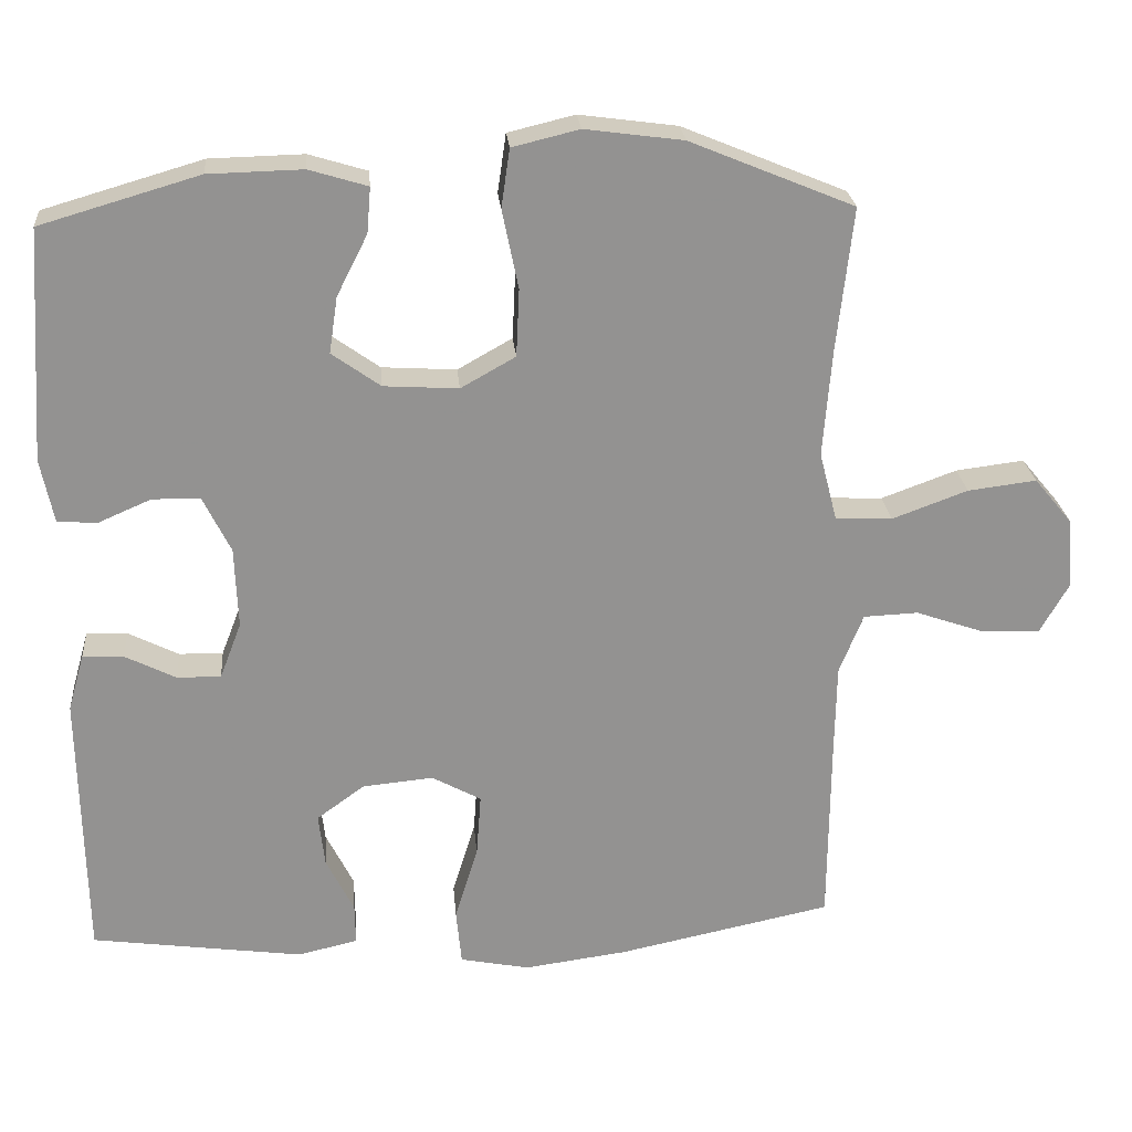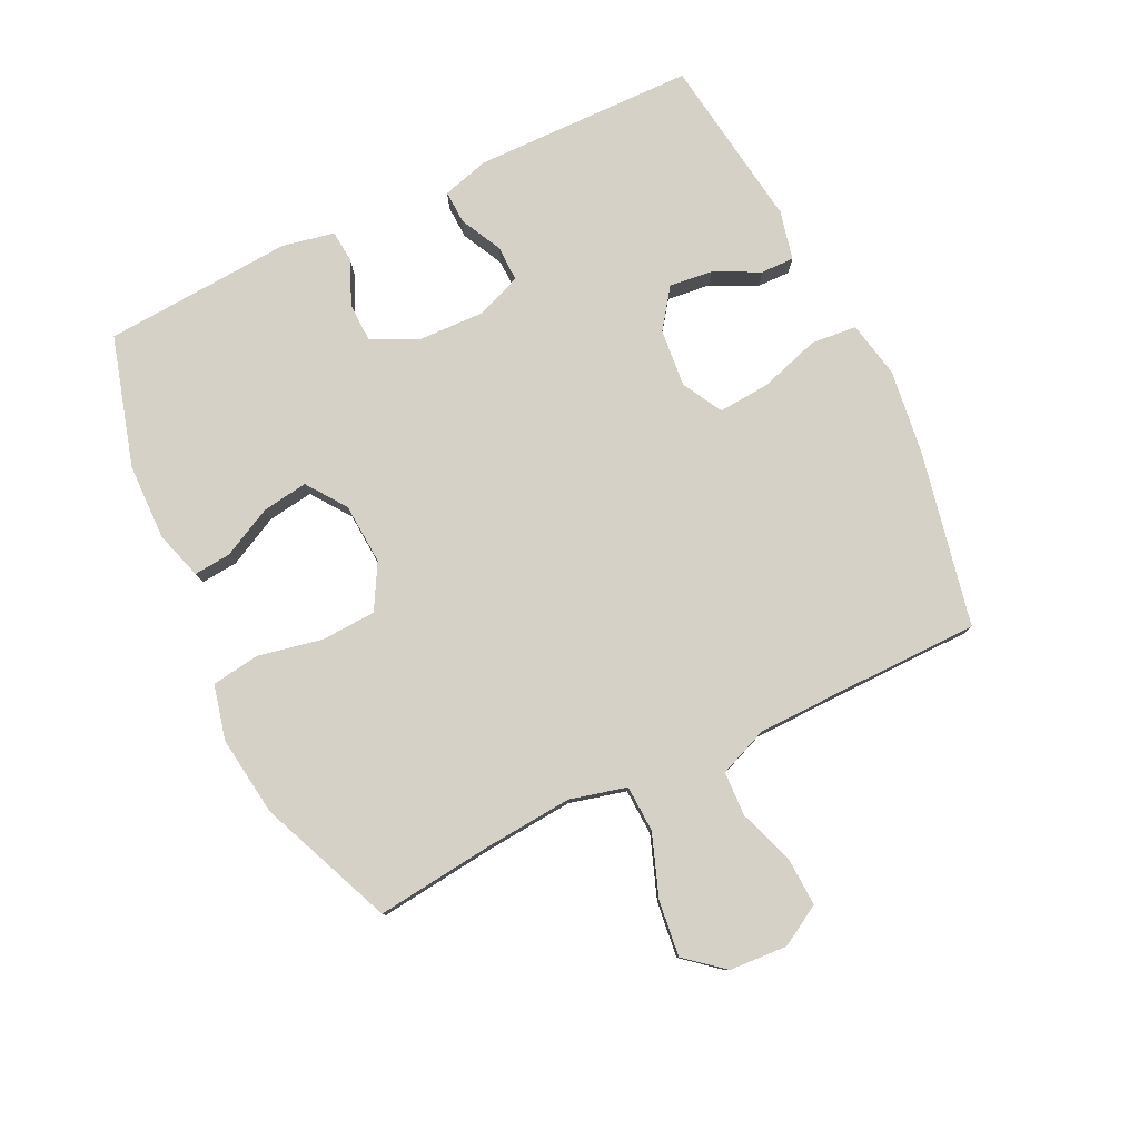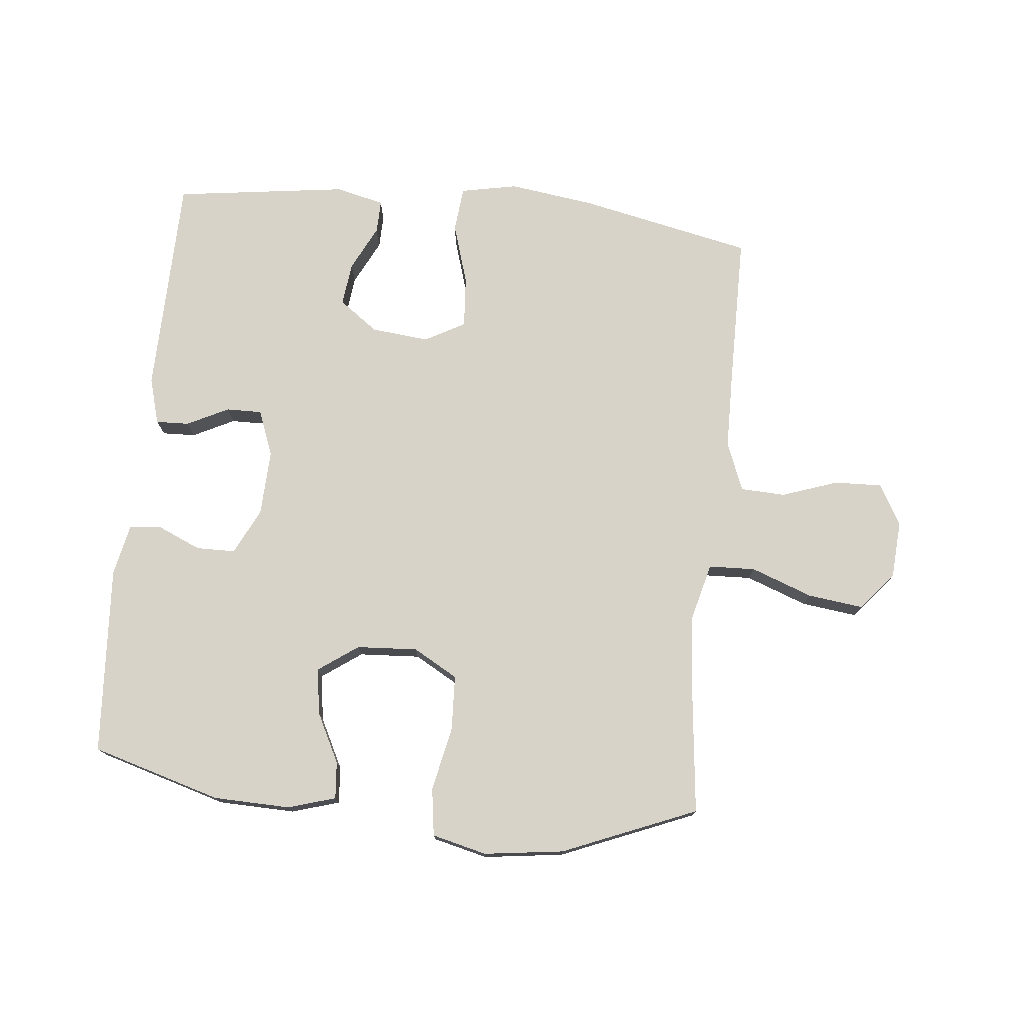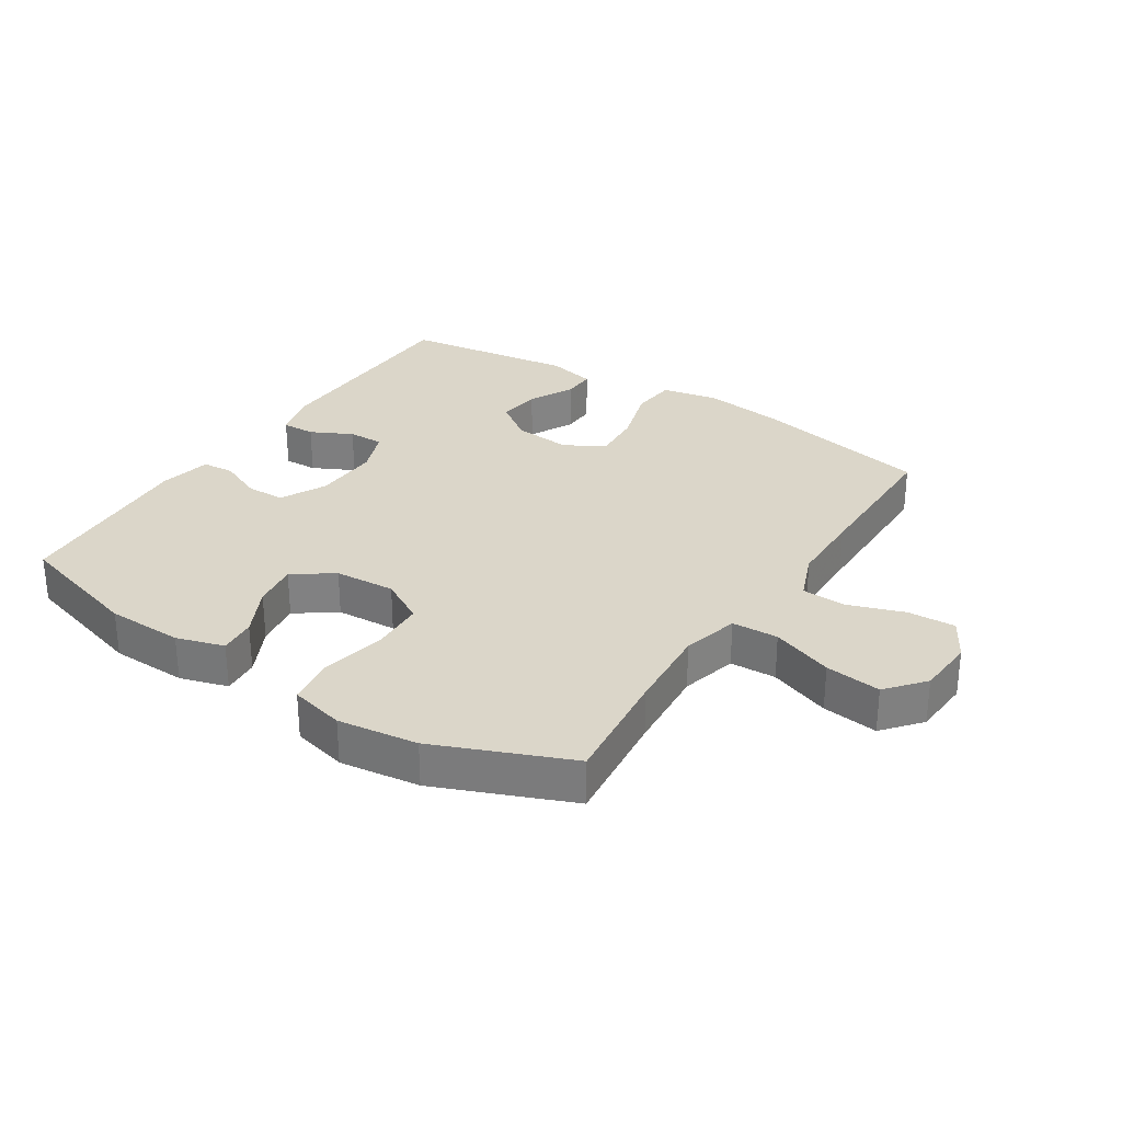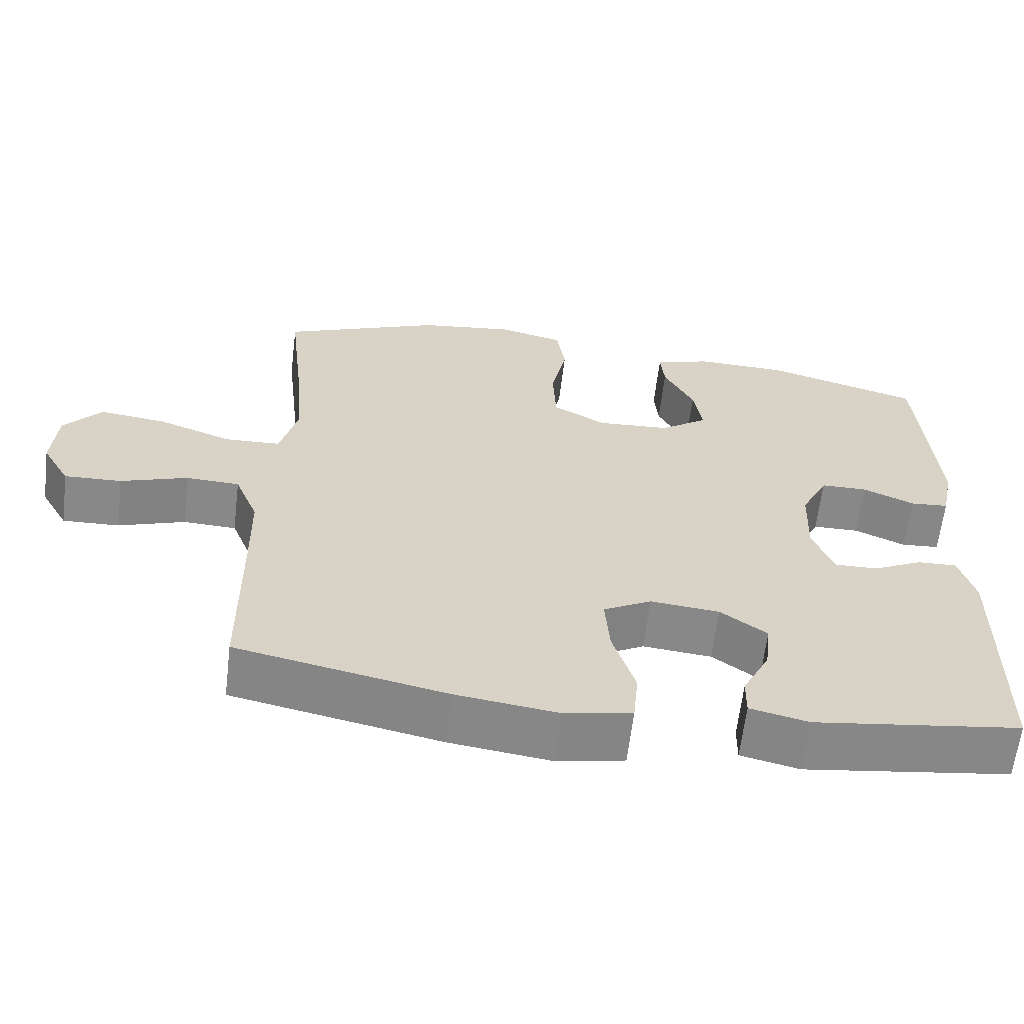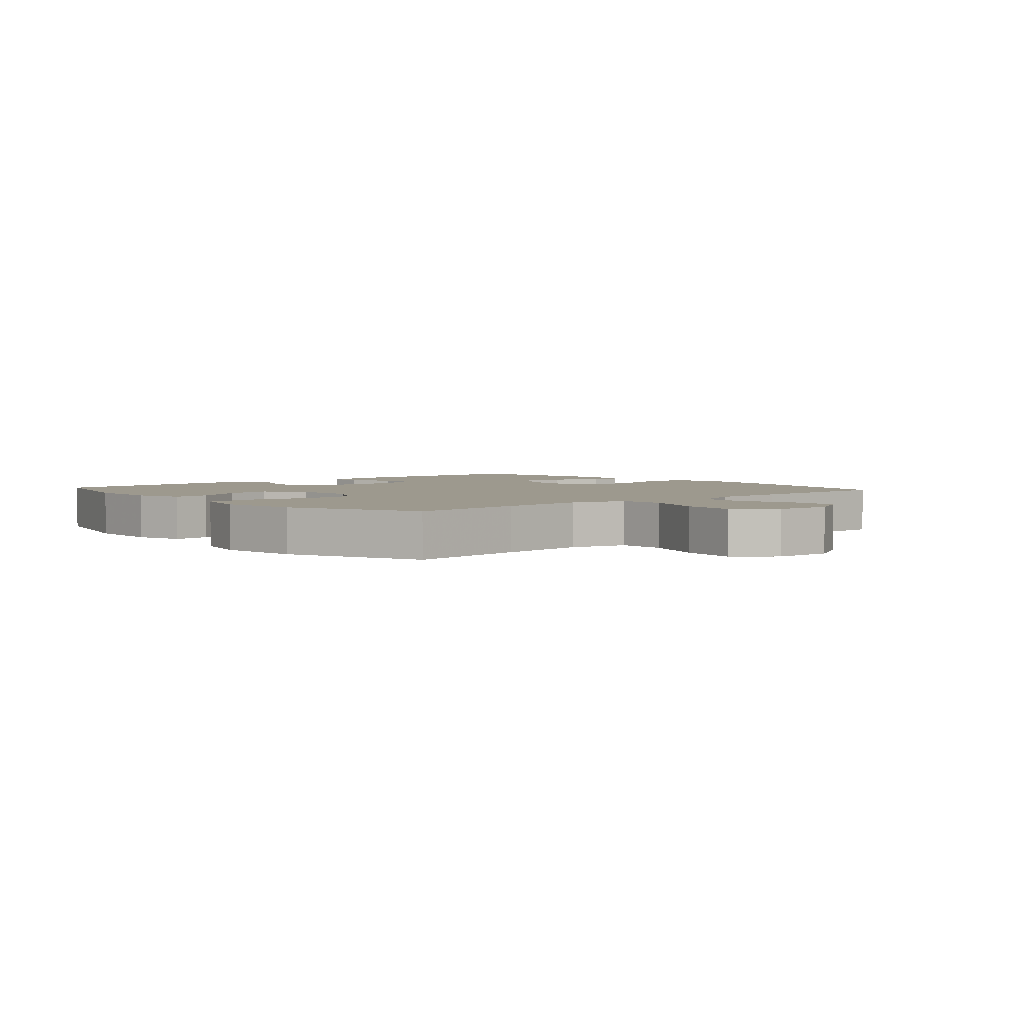
<metadata>
{"format":"obj","ext":"obj","renderer":"f3d","projection":"perspective","resolution":1024,"background":"white","views":[{"elev":24.0,"azim":-4.9,"up":"+Z"},{"elev":79.3,"azim":64.1,"up":"+Y"},{"elev":75.8,"azim":5.9,"up":"+Y"},{"elev":29.7,"azim":33.0,"up":"+Y"},{"elev":-62.8,"azim":173.2,"up":"+Z"},{"elev":3.3,"azim":48.6,"up":"+Y"}]}
</metadata>
<code>
v 0.5 0.07 0.5
v 0.479 0.07 0.312
v 0.468 0.07 0.174
v 0.491 0.07 0.084
v 0.565 0.07 0.081
v 0.663 0.07 0.117
v 0.752 0.07 0.128
v 0.802 0.07 0.068
v 0.808 0.07 -0.024
v 0.771 0.07 -0.089
v 0.695 0.07 -0.086
v 0.606 0.07 -0.055
v 0.535 0.07 -0.058
v 0.504 0.07 -0.136
v 0.502 0.07 -0.256
v 0.5 0.07 -0.5
v 0.222 0.07 -0.558
v 0.087 0.07 -0.576
v -0.003 0.07 -0.558
v -0.01 0.07 -0.486
v 0.02 0.07 -0.389
v 0.026 0.07 -0.307
v -0.038 0.07 -0.272
v -0.13 0.07 -0.281
v -0.192 0.07 -0.326
v -0.184 0.07 -0.395
v -0.148 0.07 -0.467
v -0.147 0.07 -0.52
v -0.225 0.07 -0.538
v -0.5 0.07 -0.5
v -0.506 0.07 -0.148
v -0.485 0.07 -0.074
v -0.432 0.07 -0.076
v -0.366 0.07 -0.109
v -0.309 0.07 -0.11
v -0.281 0.07 -0.037
v -0.285 0.07 0.068
v -0.321 0.07 0.141
v -0.383 0.07 0.142
v -0.452 0.07 0.112
v -0.503 0.07 0.116
v -0.52 0.07 0.199
v -0.5 0.07 0.5
v -0.294 0.07 0.56
v -0.172 0.07 0.563
v -0.096 0.07 0.54
v -0.101 0.07 0.481
v -0.141 0.07 0.402
v -0.152 0.07 0.329
v -0.089 0.07 0.284
v 0.008 0.07 0.278
v 0.079 0.07 0.318
v 0.083 0.07 0.406
v 0.062 0.07 0.508
v 0.073 0.07 0.584
v 0.16 0.07 0.605
v 0.287 0.07 0.588
v 0.5 0 0.5
v 0.479 0 0.312
v 0.468 0 0.174
v 0.491 0 0.084
v 0.565 0 0.081
v 0.663 0 0.117
v 0.752 0 0.128
v 0.802 0 0.068
v 0.808 0 -0.024
v 0.771 0 -0.089
v 0.695 0 -0.086
v 0.606 0 -0.055
v 0.535 0 -0.058
v 0.504 0 -0.136
v 0.502 0 -0.256
v 0.5 0 -0.5
v 0.222 0 -0.558
v 0.087 0 -0.576
v -0.003 0 -0.558
v -0.01 0 -0.486
v 0.02 0 -0.389
v 0.026 0 -0.307
v -0.038 0 -0.272
v -0.13 0 -0.281
v -0.192 0 -0.326
v -0.184 0 -0.395
v -0.148 0 -0.467
v -0.147 0 -0.52
v -0.225 0 -0.538
v -0.5 0 -0.5
v -0.506 0 -0.148
v -0.485 0 -0.074
v -0.432 0 -0.076
v -0.366 0 -0.109
v -0.309 0 -0.11
v -0.281 0 -0.037
v -0.285 0 0.068
v -0.321 0 0.141
v -0.383 0 0.142
v -0.452 0 0.112
v -0.503 0 0.116
v -0.52 0 0.199
v -0.5 0 0.5
v -0.294 0 0.56
v -0.172 0 0.563
v -0.096 0 0.54
v -0.101 0 0.481
v -0.141 0 0.402
v -0.152 0 0.329
v -0.089 0 0.284
v 0.008 0 0.278
v 0.079 0 0.318
v 0.083 0 0.406
v 0.062 0 0.508
v 0.073 0 0.584
v 0.16 0 0.605
v 0.287 0 0.588
f 57 1 2
f 56 57 2
f 55 56 2
f 54 55 2
f 53 54 2
f 52 53 2 3
f 51 52 3 4
f 50 51 4
f 46 47 48
f 45 46 48
f 44 45 48
f 43 44 48
f 42 43 48
f 41 42 48
f 40 41 48
f 39 40 48
f 38 39 48 49
f 37 38 49 50
f 32 33 34
f 31 32 34
f 30 31 34
f 29 30 34
f 28 29 34
f 27 28 34
f 26 27 34
f 25 26 34 35
f 24 25 35 36
f 19 20 21
f 18 19 21
f 17 18 21
f 16 17 21
f 15 16 21
f 14 15 21 22
f 13 14 22 23
f 10 11 12
f 9 10 12
f 8 9 12
f 7 8 12
f 6 7 12
f 5 6 12
f 4 5 12 13
f 36 37 50
f 24 36 50
f 23 24 50
f 13 23 50
f 4 13 50
f 59 58 114
f 59 114 113
f 59 113 112
f 59 112 111
f 59 111 110
f 60 59 110 109
f 61 60 109 108
f 61 108 107
f 105 104 103
f 105 103 102
f 105 102 101
f 105 101 100
f 105 100 99
f 105 99 98
f 105 98 97
f 105 97 96
f 106 105 96 95
f 107 106 95 94
f 91 90 89
f 91 89 88
f 91 88 87
f 91 87 86
f 91 86 85
f 91 85 84
f 91 84 83
f 92 91 83 82
f 93 92 82 81
f 78 77 76
f 78 76 75
f 78 75 74
f 78 74 73
f 78 73 72
f 79 78 72 71
f 80 79 71 70
f 69 68 67
f 69 67 66
f 69 66 65
f 69 65 64
f 69 64 63
f 69 63 62
f 70 69 62 61
f 107 94 93
f 107 93 81
f 107 81 80
f 107 80 70
f 107 70 61
f 1 58 59 2
f 2 59 60 3
f 3 60 61 4
f 4 61 62 5
f 5 62 63 6
f 6 63 64 7
f 7 64 65 8
f 8 65 66 9
f 9 66 67 10
f 10 67 68 11
f 11 68 69 12
f 12 69 70 13
f 13 70 71 14
f 14 71 72 15
f 15 72 73 16
f 16 73 74 17
f 17 74 75 18
f 18 75 76 19
f 19 76 77 20
f 20 77 78 21
f 21 78 79 22
f 22 79 80 23
f 23 80 81 24
f 24 81 82 25
f 25 82 83 26
f 26 83 84 27
f 27 84 85 28
f 28 85 86 29
f 29 86 87 30
f 30 87 88 31
f 31 88 89 32
f 32 89 90 33
f 33 90 91 34
f 34 91 92 35
f 35 92 93 36
f 36 93 94 37
f 37 94 95 38
f 38 95 96 39
f 39 96 97 40
f 40 97 98 41
f 41 98 99 42
f 42 99 100 43
f 43 100 101 44
f 44 101 102 45
f 45 102 103 46
f 46 103 104 47
f 47 104 105 48
f 48 105 106 49
f 49 106 107 50
f 50 107 108 51
f 51 108 109 52
f 52 109 110 53
f 53 110 111 54
f 54 111 112 55
f 55 112 113 56
f 56 113 114 57
f 57 114 58 1

</code>
